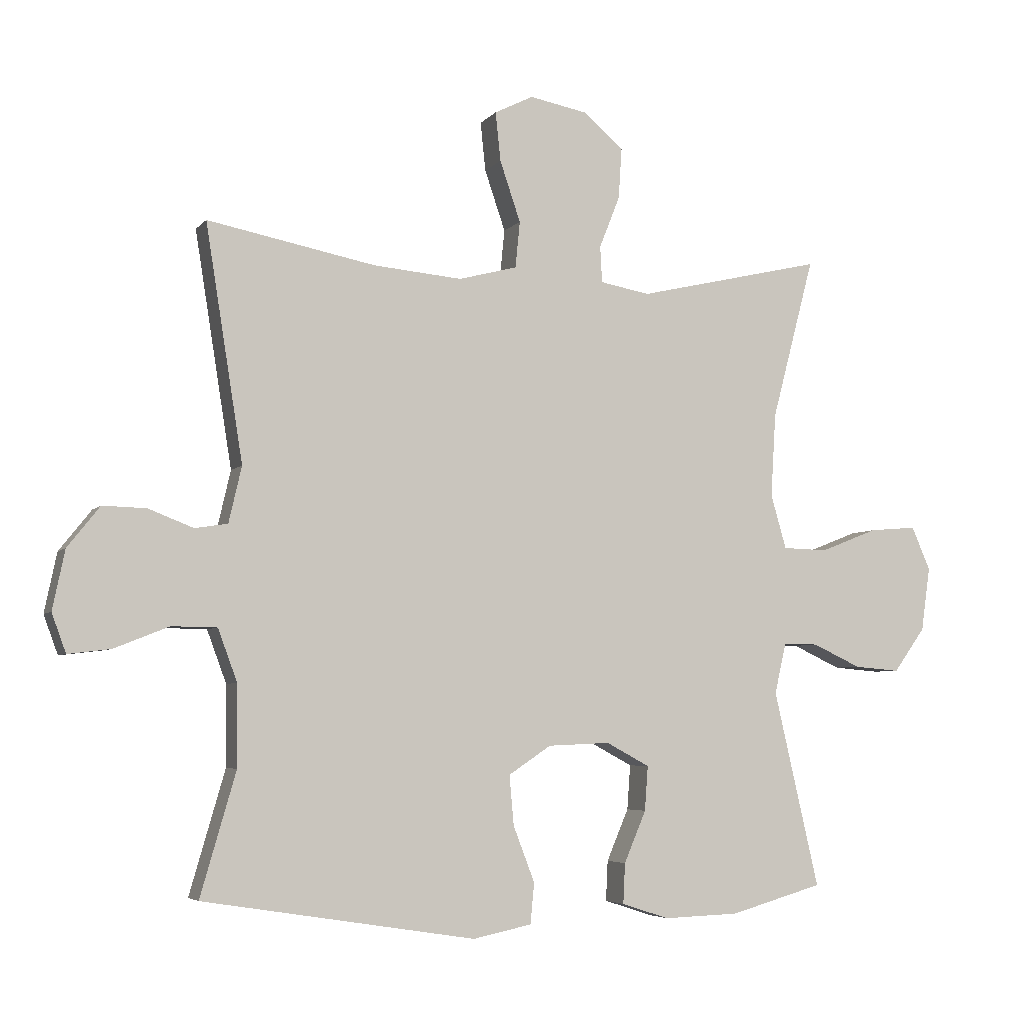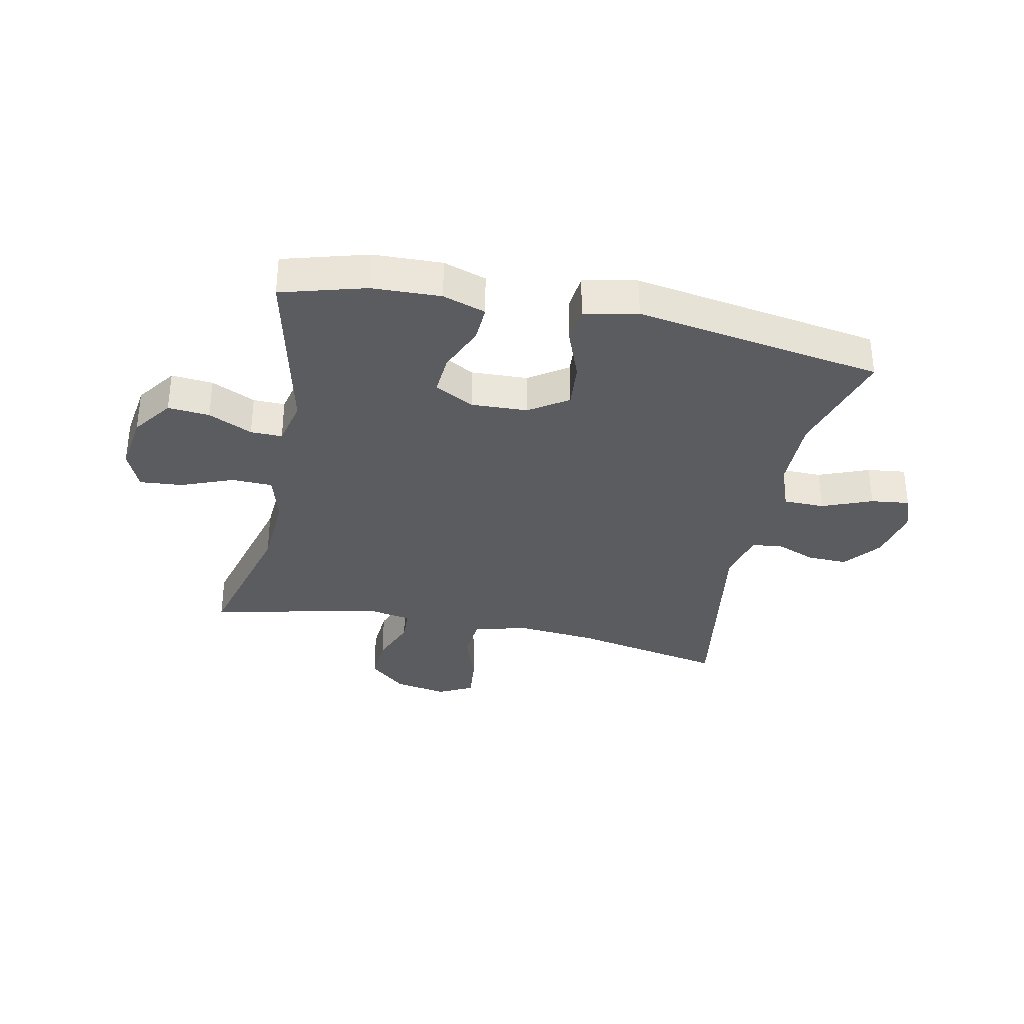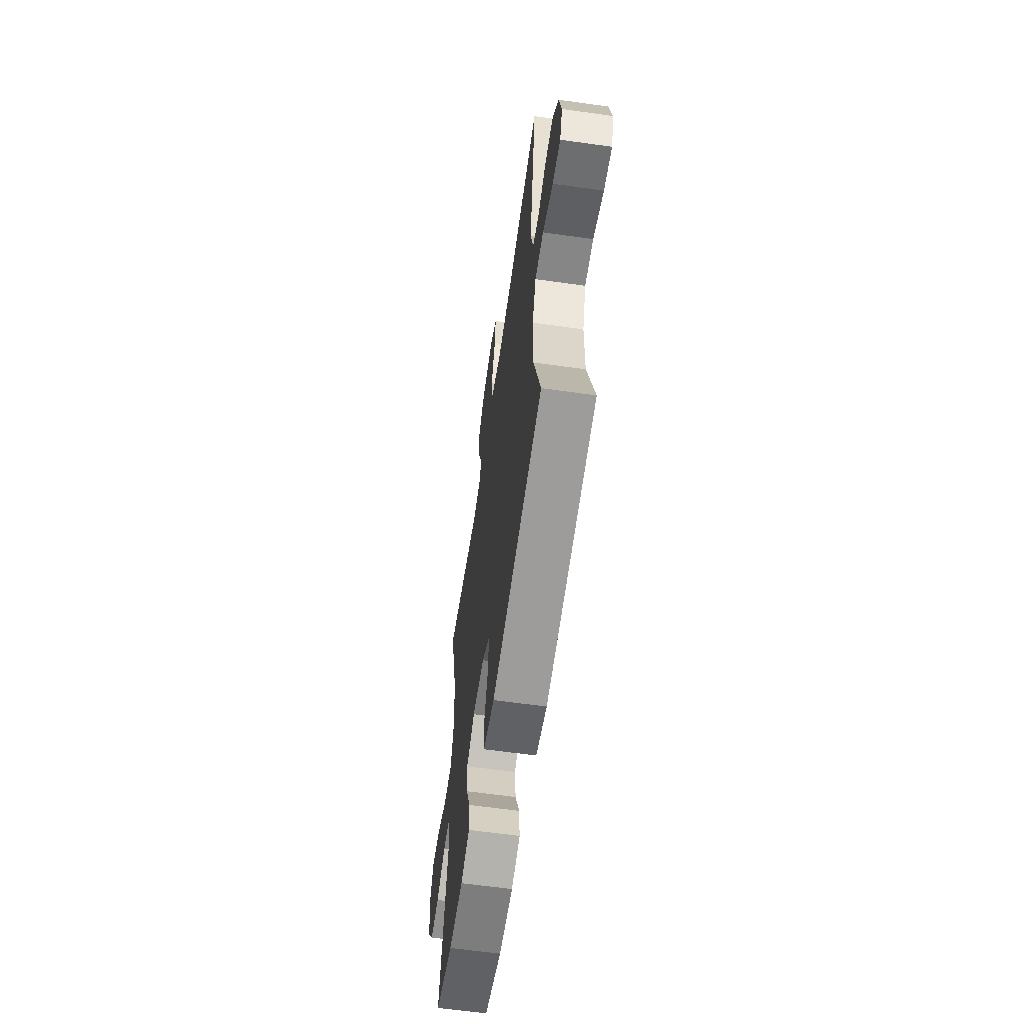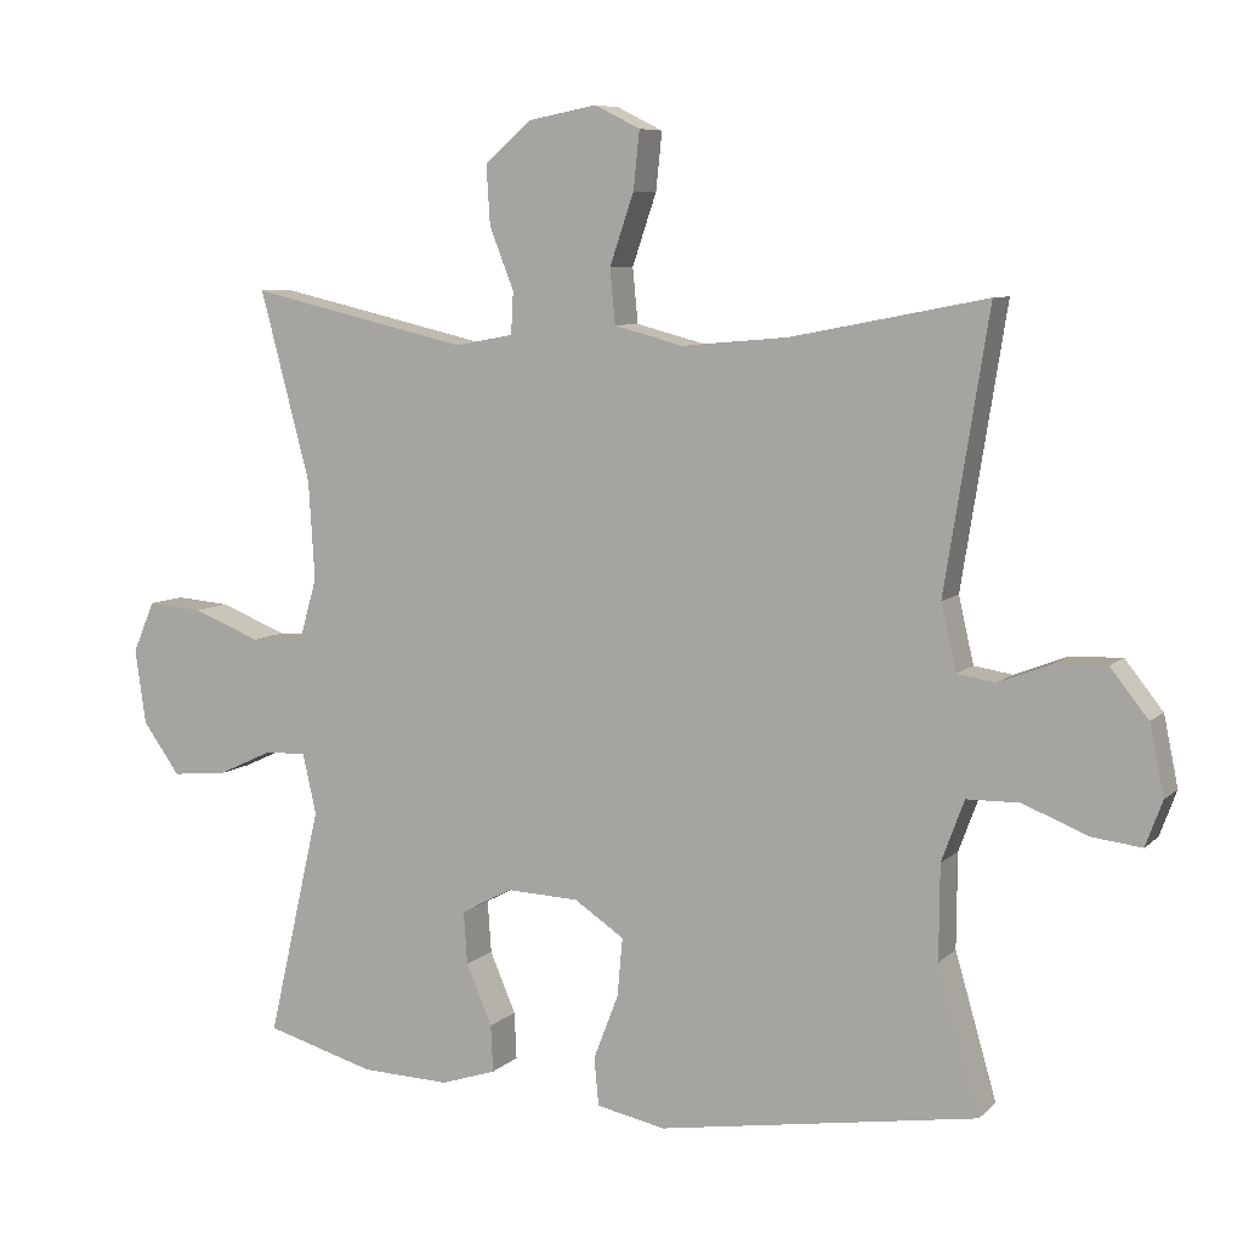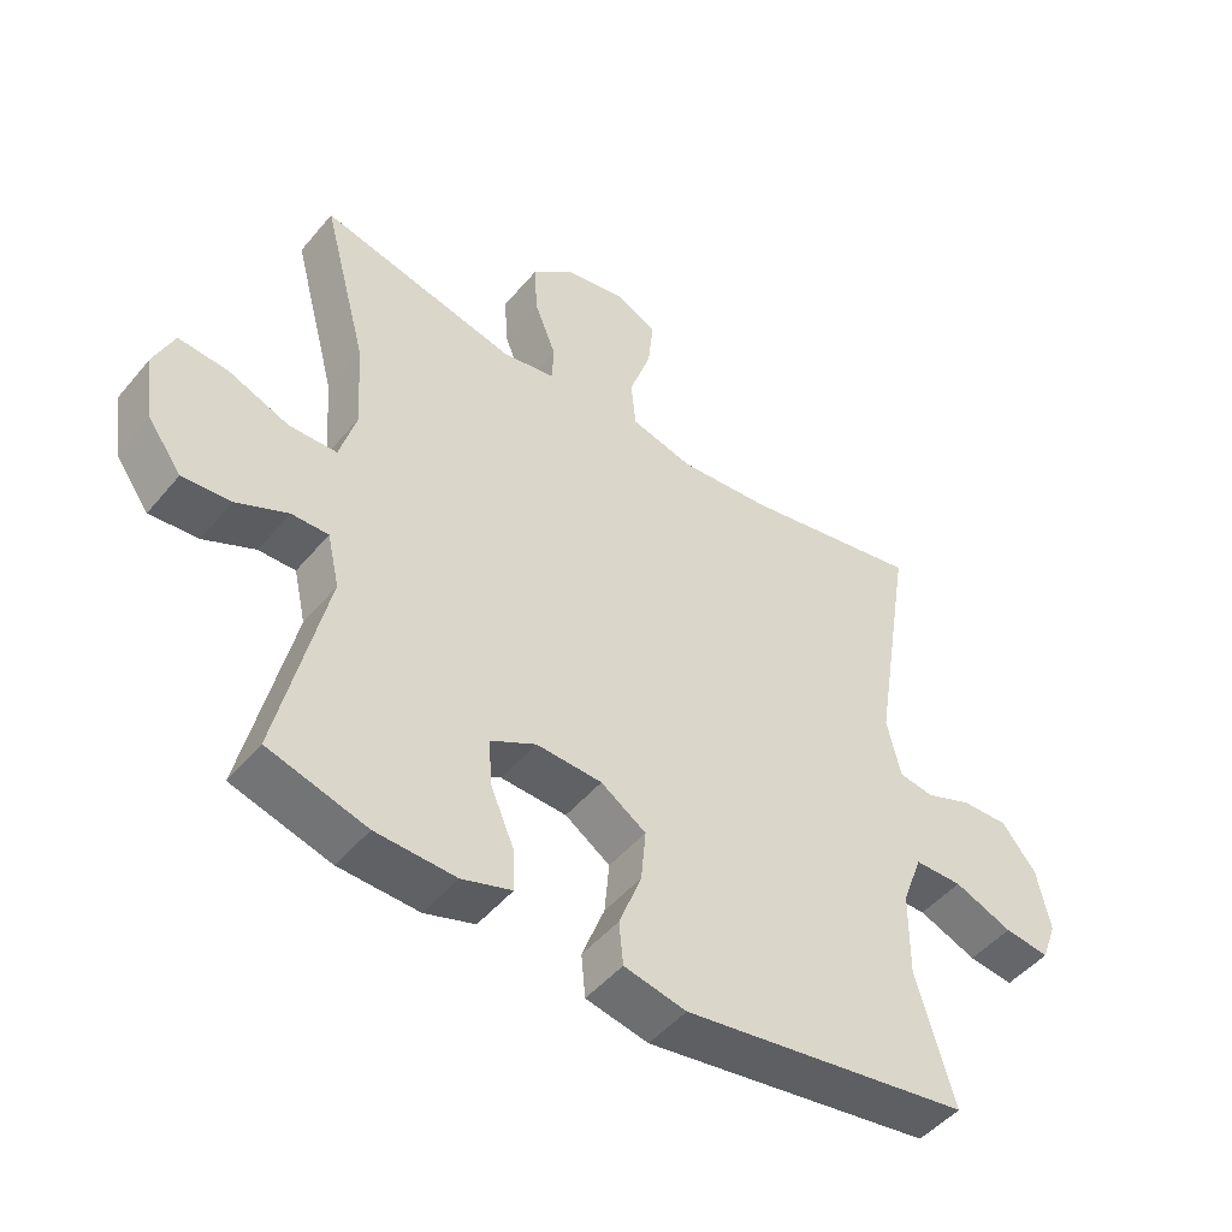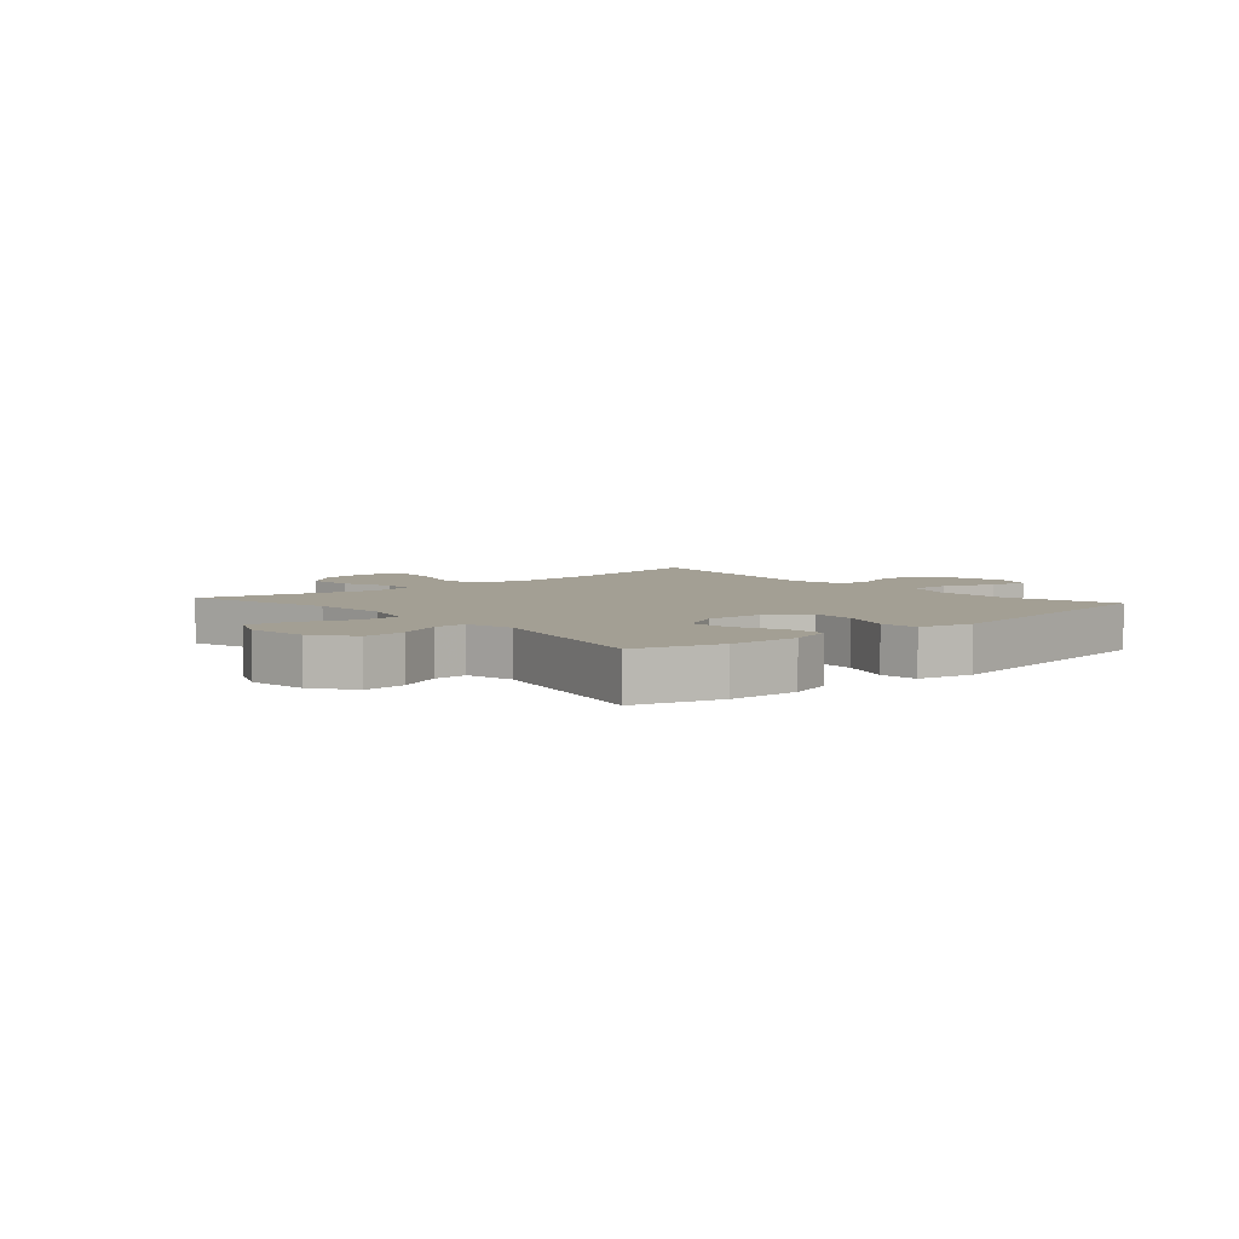
<metadata>
{"format":"obj","ext":"obj","renderer":"f3d","projection":"perspective","resolution":1024,"background":"white","views":[{"elev":-5.0,"azim":-20.2,"up":"+Z"},{"elev":-34.0,"azim":168.2,"up":"+Y"},{"elev":-61.2,"azim":-98.2,"up":"+Z"},{"elev":7.6,"azim":-155.8,"up":"+Z"},{"elev":-48.3,"azim":142.1,"up":"+Z"},{"elev":5.3,"azim":138.9,"up":"+Y"}]}
</metadata>
<code>
v -0.5 0.07 0.5
v -0.239 0.07 0.449
v -0.102 0.07 0.437
v -0.011 0.07 0.461
v -0.004 0.07 0.533
v -0.036 0.07 0.627
v -0.044 0.07 0.703
v 0.016 0.07 0.733
v 0.106 0.07 0.716
v 0.168 0.07 0.662
v 0.163 0.07 0.584
v 0.131 0.07 0.503
v 0.134 0.07 0.447
v 0.211 0.07 0.433
v 0.5 0.07 0.5
v 0.434 0.07 0.25
v 0.426 0.07 0.12
v 0.45 0.07 0.036
v 0.52 0.07 0.034
v 0.609 0.07 0.069
v 0.682 0.07 0.075
v 0.711 0.07 0.008
v 0.697 0.07 -0.091
v 0.648 0.07 -0.159
v 0.577 0.07 -0.153
v 0.502 0.07 -0.118
v 0.448 0.07 -0.117
v 0.43 0.07 -0.196
v 0.5 0.07 -0.5
v 0.356 0.07 -0.541
v 0.239 0.07 -0.545
v 0.166 0.07 -0.521
v 0.169 0.07 -0.459
v 0.203 0.07 -0.379
v 0.208 0.07 -0.31
v 0.141 0.07 -0.274
v 0.045 0.07 -0.278
v -0.021 0.07 -0.322
v -0.014 0.07 -0.399
v 0.019 0.07 -0.485
v 0.013 0.07 -0.548
v -0.078 0.07 -0.567
v -0.5 0.07 -0.5
v -0.445 0.07 -0.31
v -0.446 0.07 -0.185
v -0.476 0.07 -0.104
v -0.546 0.07 -0.103
v -0.631 0.07 -0.137
v -0.697 0.07 -0.145
v -0.719 0.07 -0.085
v -0.7 0.07 0.007
v -0.65 0.07 0.07
v -0.582 0.07 0.068
v -0.513 0.07 0.041
v -0.462 0.07 0.049
v -0.442 0.07 0.136
v -0.5 0 0.5
v -0.239 0 0.449
v -0.102 0 0.437
v -0.011 0 0.461
v -0.004 0 0.533
v -0.036 0 0.627
v -0.044 0 0.703
v 0.016 0 0.733
v 0.106 0 0.716
v 0.168 0 0.662
v 0.163 0 0.584
v 0.131 0 0.503
v 0.134 0 0.447
v 0.211 0 0.433
v 0.5 0 0.5
v 0.434 0 0.25
v 0.426 0 0.12
v 0.45 0 0.036
v 0.52 0 0.034
v 0.609 0 0.069
v 0.682 0 0.075
v 0.711 0 0.008
v 0.697 0 -0.091
v 0.648 0 -0.159
v 0.577 0 -0.153
v 0.502 0 -0.118
v 0.448 0 -0.117
v 0.43 0 -0.196
v 0.5 0 -0.5
v 0.356 0 -0.541
v 0.239 0 -0.545
v 0.166 0 -0.521
v 0.169 0 -0.459
v 0.203 0 -0.379
v 0.208 0 -0.31
v 0.141 0 -0.274
v 0.045 0 -0.278
v -0.021 0 -0.322
v -0.014 0 -0.399
v 0.019 0 -0.485
v 0.013 0 -0.548
v -0.078 0 -0.567
v -0.5 0 -0.5
v -0.445 0 -0.31
v -0.446 0 -0.185
v -0.476 0 -0.104
v -0.546 0 -0.103
v -0.631 0 -0.137
v -0.697 0 -0.145
v -0.719 0 -0.085
v -0.7 0 0.007
v -0.65 0 0.07
v -0.582 0 0.068
v -0.513 0 0.041
v -0.462 0 0.049
v -0.442 0 0.136
f 52 53 54
f 51 52 54
f 50 51 54
f 49 50 54
f 48 49 54
f 47 48 54
f 46 47 54 55
f 45 46 55 56
f 42 43 44
f 41 42 44
f 40 41 44
f 39 40 44
f 44 45 56
f 39 44 56
f 38 39 56
f 32 33 34
f 31 32 34
f 30 31 34
f 29 30 34
f 28 29 34
f 27 28 34 35
f 24 25 26
f 23 24 26
f 22 23 26
f 21 22 26
f 20 21 26
f 19 20 26
f 18 19 26 27
f 27 35 36
f 18 27 36
f 17 18 36
f 14 15 16
f 17 36 37
f 16 17 37
f 14 16 37
f 13 14 37
f 10 11 12
f 9 10 12
f 8 9 12
f 7 8 12
f 6 7 12
f 5 6 12
f 56 1 2
f 38 56 2
f 37 38 2
f 12 13 37
f 5 12 37
f 4 5 37
f 3 4 37
f 2 3 37
f 110 109 108
f 110 108 107
f 110 107 106
f 110 106 105
f 110 105 104
f 110 104 103
f 111 110 103 102
f 112 111 102 101
f 100 99 98
f 100 98 97
f 100 97 96
f 100 96 95
f 112 101 100
f 112 100 95
f 112 95 94
f 90 89 88
f 90 88 87
f 90 87 86
f 90 86 85
f 90 85 84
f 91 90 84 83
f 82 81 80
f 82 80 79
f 82 79 78
f 82 78 77
f 82 77 76
f 82 76 75
f 83 82 75 74
f 92 91 83
f 92 83 74
f 92 74 73
f 72 71 70
f 93 92 73
f 93 73 72
f 93 72 70
f 93 70 69
f 68 67 66
f 68 66 65
f 68 65 64
f 68 64 63
f 68 63 62
f 68 62 61
f 58 57 112
f 58 112 94
f 58 94 93
f 93 69 68
f 93 68 61
f 93 61 60
f 93 60 59
f 93 59 58
f 1 57 58 2
f 2 58 59 3
f 3 59 60 4
f 4 60 61 5
f 5 61 62 6
f 6 62 63 7
f 7 63 64 8
f 8 64 65 9
f 9 65 66 10
f 10 66 67 11
f 11 67 68 12
f 12 68 69 13
f 13 69 70 14
f 14 70 71 15
f 15 71 72 16
f 16 72 73 17
f 17 73 74 18
f 18 74 75 19
f 19 75 76 20
f 20 76 77 21
f 21 77 78 22
f 22 78 79 23
f 23 79 80 24
f 24 80 81 25
f 25 81 82 26
f 26 82 83 27
f 27 83 84 28
f 28 84 85 29
f 29 85 86 30
f 30 86 87 31
f 31 87 88 32
f 32 88 89 33
f 33 89 90 34
f 34 90 91 35
f 35 91 92 36
f 36 92 93 37
f 37 93 94 38
f 38 94 95 39
f 39 95 96 40
f 40 96 97 41
f 41 97 98 42
f 42 98 99 43
f 43 99 100 44
f 44 100 101 45
f 45 101 102 46
f 46 102 103 47
f 47 103 104 48
f 48 104 105 49
f 49 105 106 50
f 50 106 107 51
f 51 107 108 52
f 52 108 109 53
f 53 109 110 54
f 54 110 111 55
f 55 111 112 56
f 56 112 57 1

</code>
